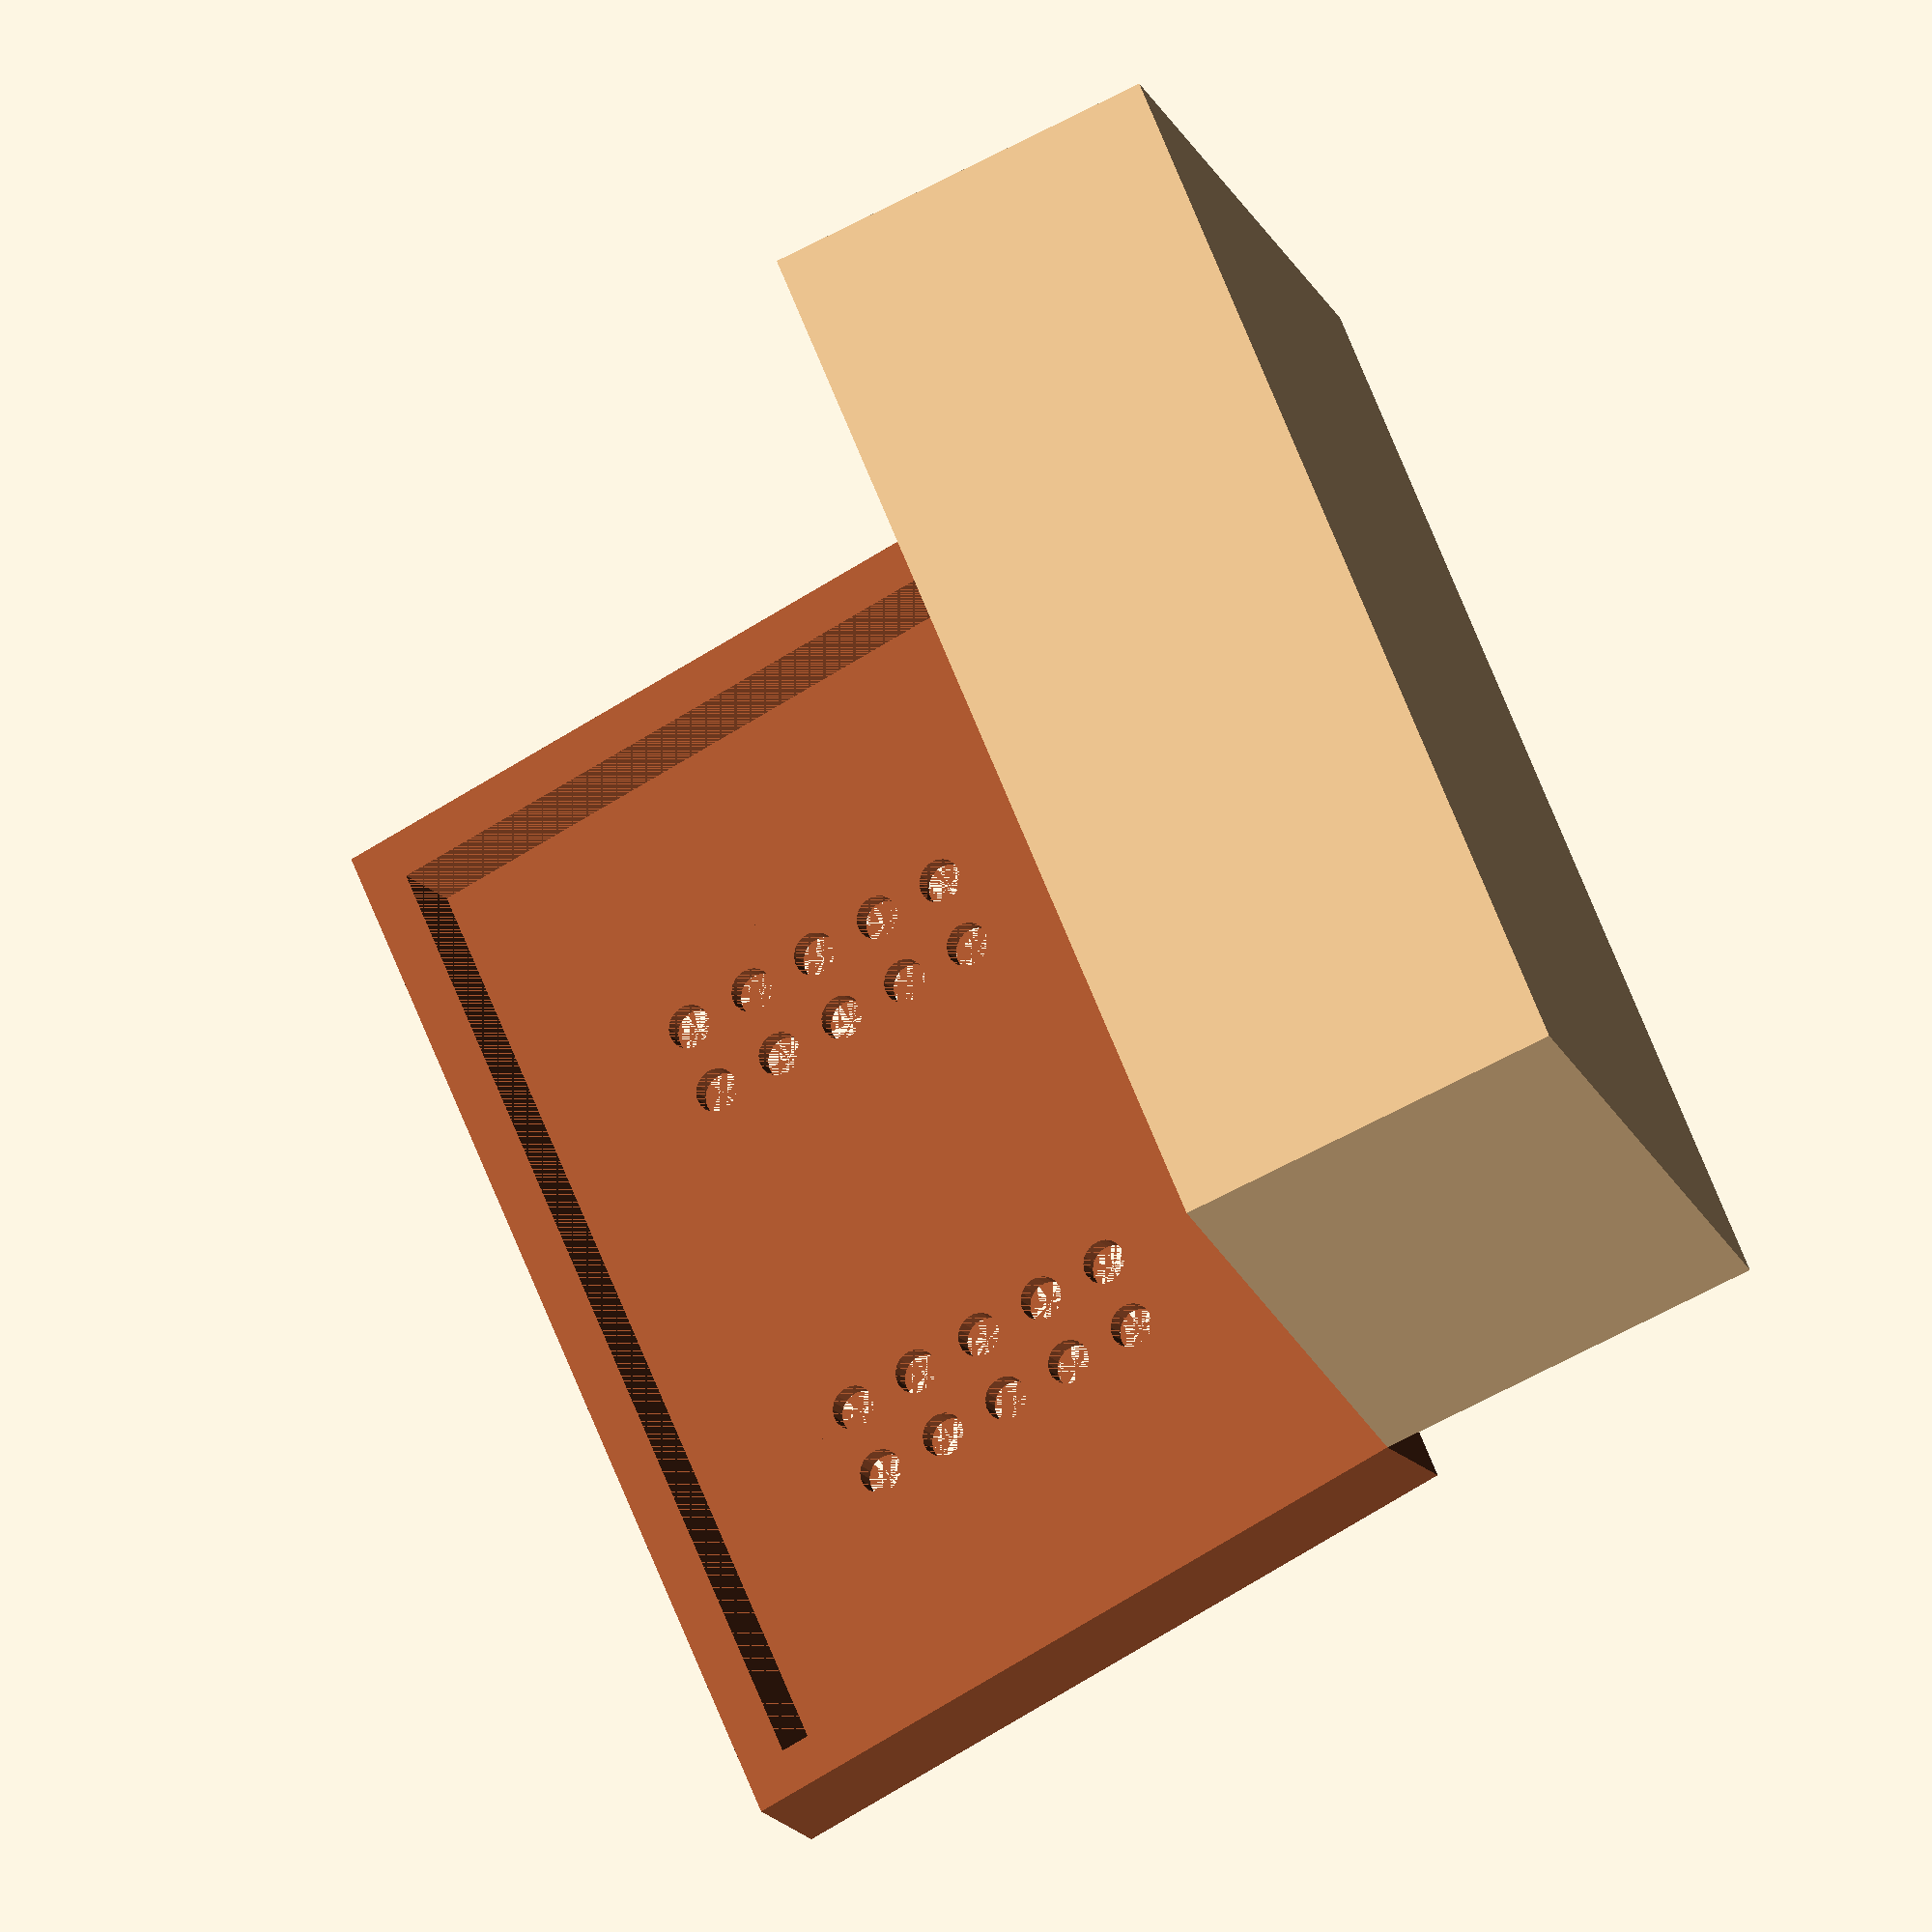
<openscad>
// Creative Deco wooden box with false bottom, secret drawer and RCA cutouts in lid
// Outer size: 300 x 200 x 140 mm

// ---------- Parameters ----------
// Master dimensions
outer_len = 300;     // outer length (X, mm)
outer_w   = 200;     // outer width (Y, mm)
outer_h   = 140;     // outer height (Z, mm)

// Wall thickness
wall_x = 12.5;       // left/right walls (X)
wall_y = 12.5;       // front/back walls (Y)

// Base and lid
base_th = 10;        // bottom thickness
lid_th  = 32;        // lid block thickness

// Hidden compartment
hidden_h        = 20;   // hidden drawer height (Z)
false_bottom_th = 5;    // false bottom thickness
drawer_len      = 120;  // drawer length in X direction (< inner_len)
drawer_clear    = 1.0;  // clearance for drawer (mm)
drawer_wall     = 3;    // wall thickness of drawer
drawer_power_hole_d = 10;

// Derived dimensions
inner_len = outer_len - 2*wall_x;
inner_w   = outer_w   - 2*wall_y;
inner_h   = outer_h - base_th - lid_th - hidden_h - false_bottom_th;

lid_cutout = lid_th - 6; // hollow inside lid, leave 6 mm material
lid_clear  = 0.6;        // clearance for lid/lip

// RCA cutouts (lid)
rca_hole_d = 12;         // hole diameter for RCA jacks
rca_cols   = 2;          // number of columns per block
rca_rows   = 5;          // number of rows per block
rca_pitch_x = 20;        // spacing between columns
rca_pitch_y = 20;        // spacing between rows
rca_margin_side  = 80;   // margin from left/right side

// Display
lid_open_angle = 100; // degrees, 0 = closed, 90 = open

// ---------- Feature toggles ----------
show_box_body     = true;
show_lid          = true;
show_false_bottom = true;
show_drawer       = true;
show_drawer_cut   = true;
show_rca_cutouts  = true;

c0=0.01+0;

// ---------- Dimension printout ----------
echo("Inner length (X) =", inner_len, "mm");
echo("Inner width (Y)  =", inner_w, "mm");
echo("Visible inner height (Z) =", inner_h, "mm");
echo("Hidden drawer height (Z) =", hidden_h, "mm");
echo("False bottom thickness (Z) =", false_bottom_th, "mm");
echo("Total internal height (Z) =", inner_h + hidden_h + false_bottom_th, "mm");

// ---------- Modules ----------
module box_body(){
    difference(){
        // Outer shell without lid
        cube([outer_len, outer_w, outer_h - lid_th], center=false);

        // Hollow interior from base up to lid
        translate([wall_x, wall_y, base_th])
            cube([inner_len, inner_w, outer_h - lid_th - base_th + c0], center=false);

        // Rear cutout for drawer access
        if (show_drawer_cut)
            translate([wall_x + inner_len/2 - drawer_len/2, -c0, base_th])
                cube([drawer_len, wall_y+2+c0, hidden_h], center=false);
    }
}

module lid_block(){
    difference(){
        cube([outer_len, outer_w, lid_th], center=false);

        // Hollow inside lid
        translate([wall_x-lid_clear/2, wall_y-lid_clear/2, -c0])
            cube([inner_len+lid_clear, inner_w+lid_clear, lid_cutout+c0], center=false);

        // RCA cutouts in lid
        if (show_rca_cutouts)
            translate([0, 0, -lid_th])
            rca_cutouts();
    }
}

module drawer(){
    difference(){
        // Outer size = hidden space minus clearance
        cube([drawer_len-2*drawer_clear,
              inner_w + wall_y,
              hidden_h-drawer_clear], center=false);

        // Inner hollow, top open
        translate([drawer_wall, drawer_wall, drawer_wall])
            cube([drawer_len-2*drawer_clear-2*drawer_wall,
                  inner_w+wall_y - drawer_wall*2,
                  hidden_h-drawer_clear], center=false);

        // Magnet/pin power hole in front
        translate([(drawer_len-2*drawer_clear)/2,
                   drawer_wall+c0,
                   (hidden_h-drawer_clear)/2])
            rotate([90, 0, 0])
            cylinder(d=drawer_power_hole_d, h=drawer_wall+2*c0);
    }
}

module false_bottom(){
    // Plate above the hidden drawer with clearance
    translate([wall_x+0.5, wall_y+0.5, base_th + hidden_h])
        cube([inner_len-1, inner_w-1, false_bottom_th], center=false);
}

// RCA cutout blocks (centered along Y axis of lid)
module rca_block(x_offset){
    total_height = (rca_rows-1)*rca_pitch_y;
    y_start = outer_w/2 - total_height/2;
    for (row=[0:rca_rows-1]){
        for (col=[0:rca_cols-1]){
            translate([x_offset + col*rca_pitch_x,
                       y_start + row*rca_pitch_y,
                       lid_th - c0])
                cylinder(d=rca_hole_d, h=lid_th+2*c0, center=false);
        }
    }
}

module rca_cutouts(){
    // Left block
    rca_block(rca_margin_side);
    // Right block
    rca_block(outer_len - rca_margin_side - (rca_cols-1)*rca_pitch_x);
}

// ---------- Assembly ----------
module assembly(){
    if (show_box_body)
        color("burlywood") box_body();

    if (show_lid)
        translate([0,0,outer_h - lid_th])
            rotate([lid_open_angle,0,0])
                color("sienna") lid_block();

    if (show_false_bottom)
        color("saddlebrown") false_bottom();

    if (show_drawer)
        translate([wall_x + inner_len/2 - drawer_len/2 + drawer_clear,
                   0,
                   base_th])
            color("peru") drawer();
}

// ---------- Main ----------
assembly();

</openscad>
<views>
elev=75.6 azim=143.7 roll=116.8 proj=o view=wireframe
</views>
